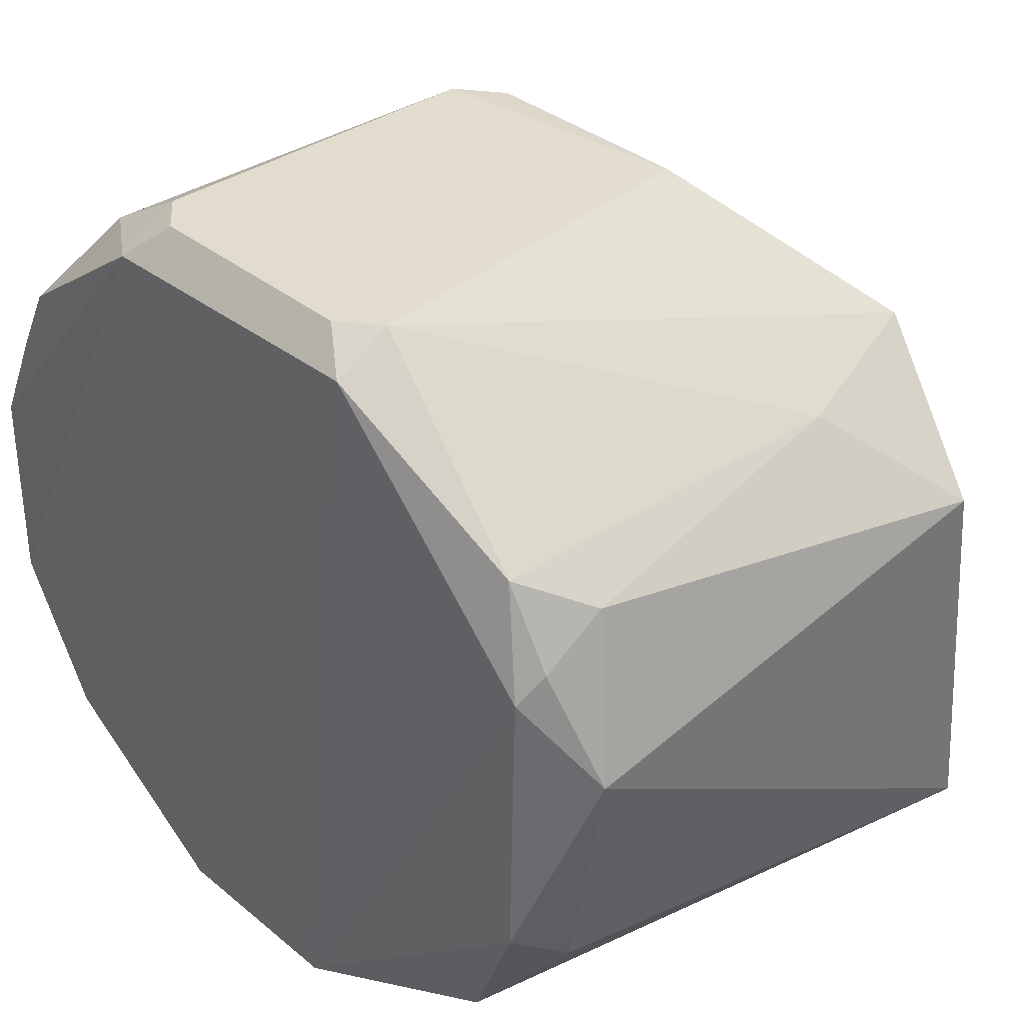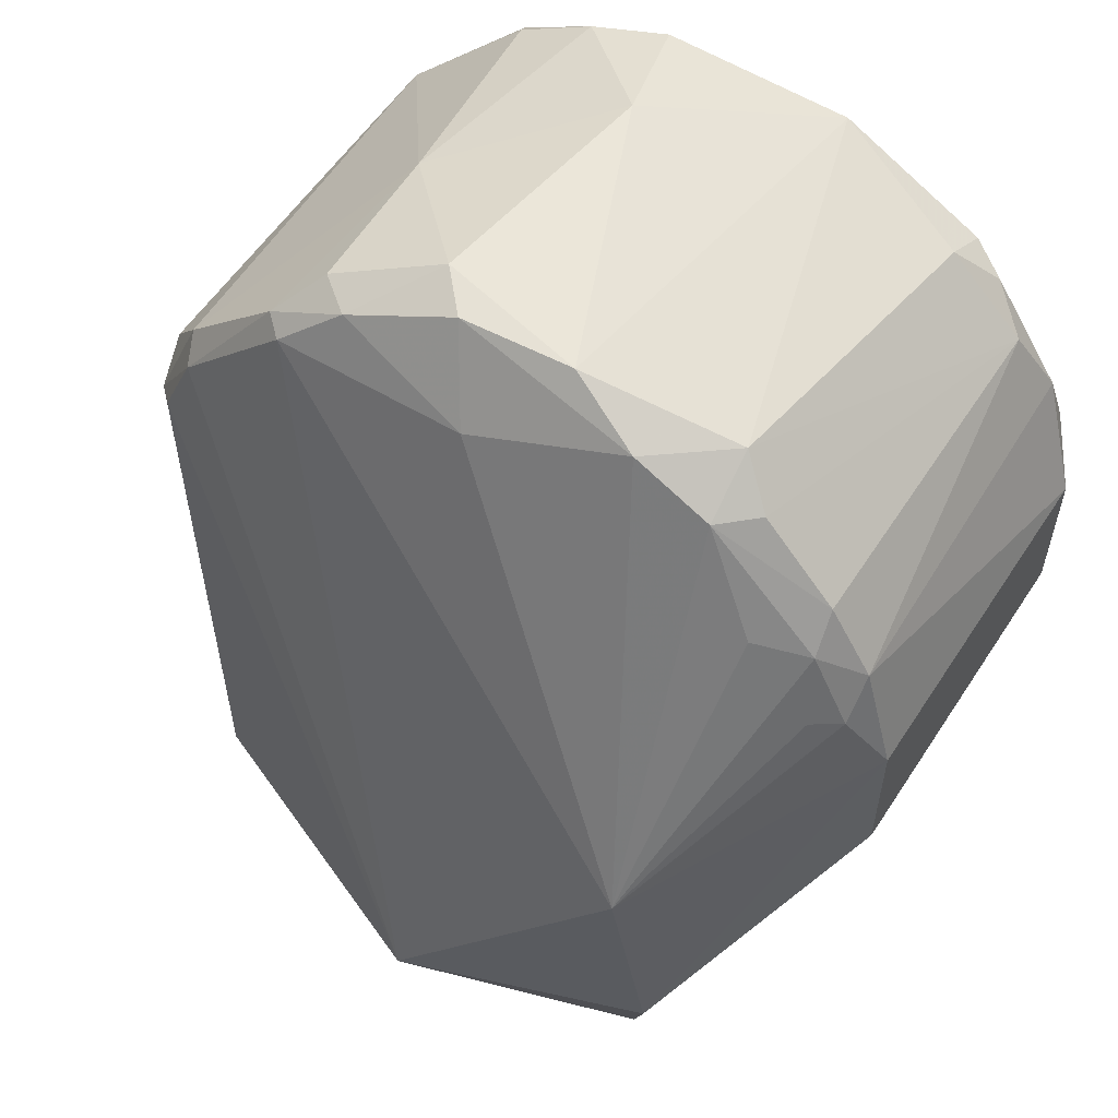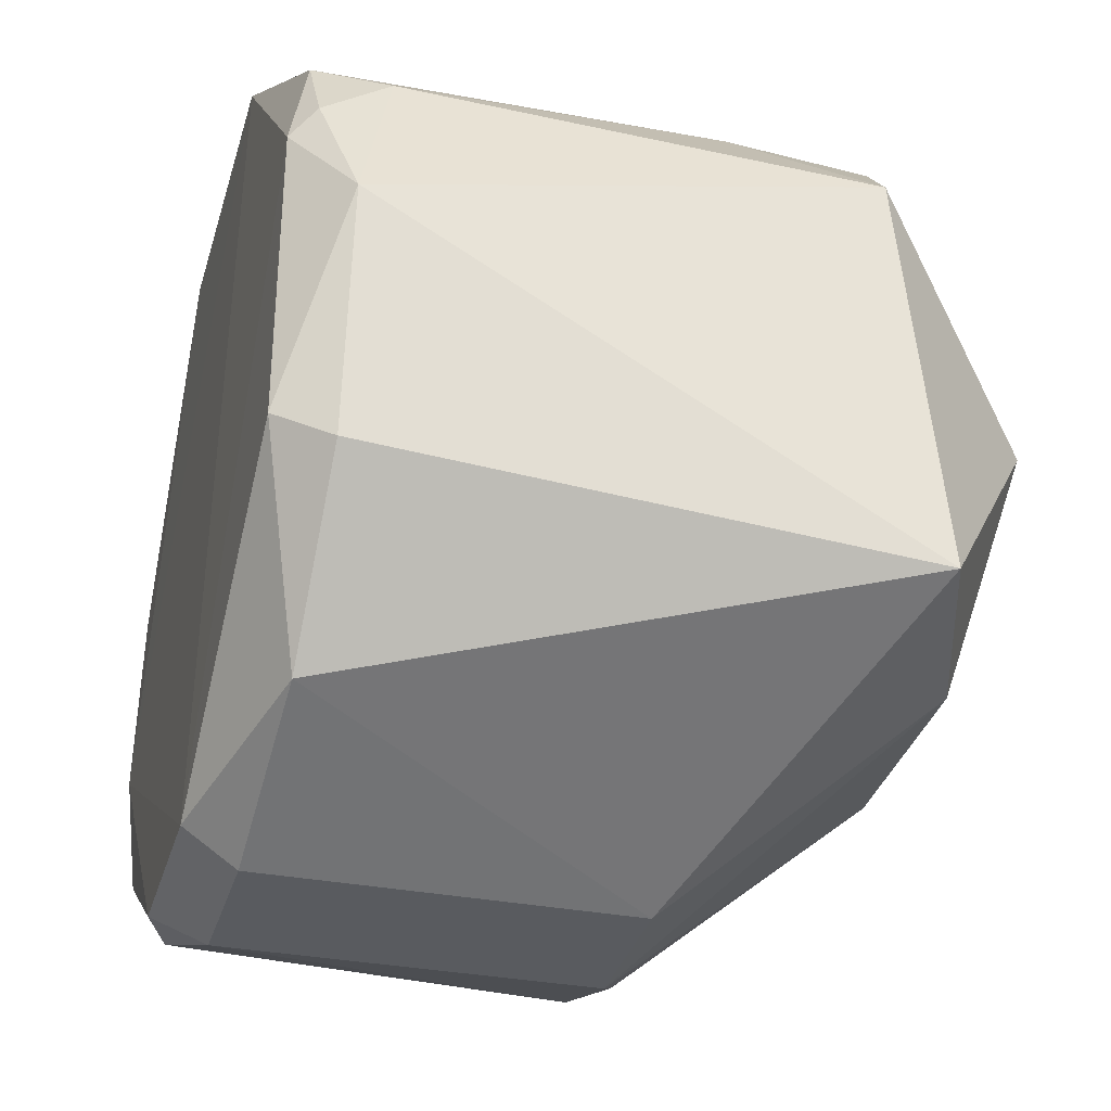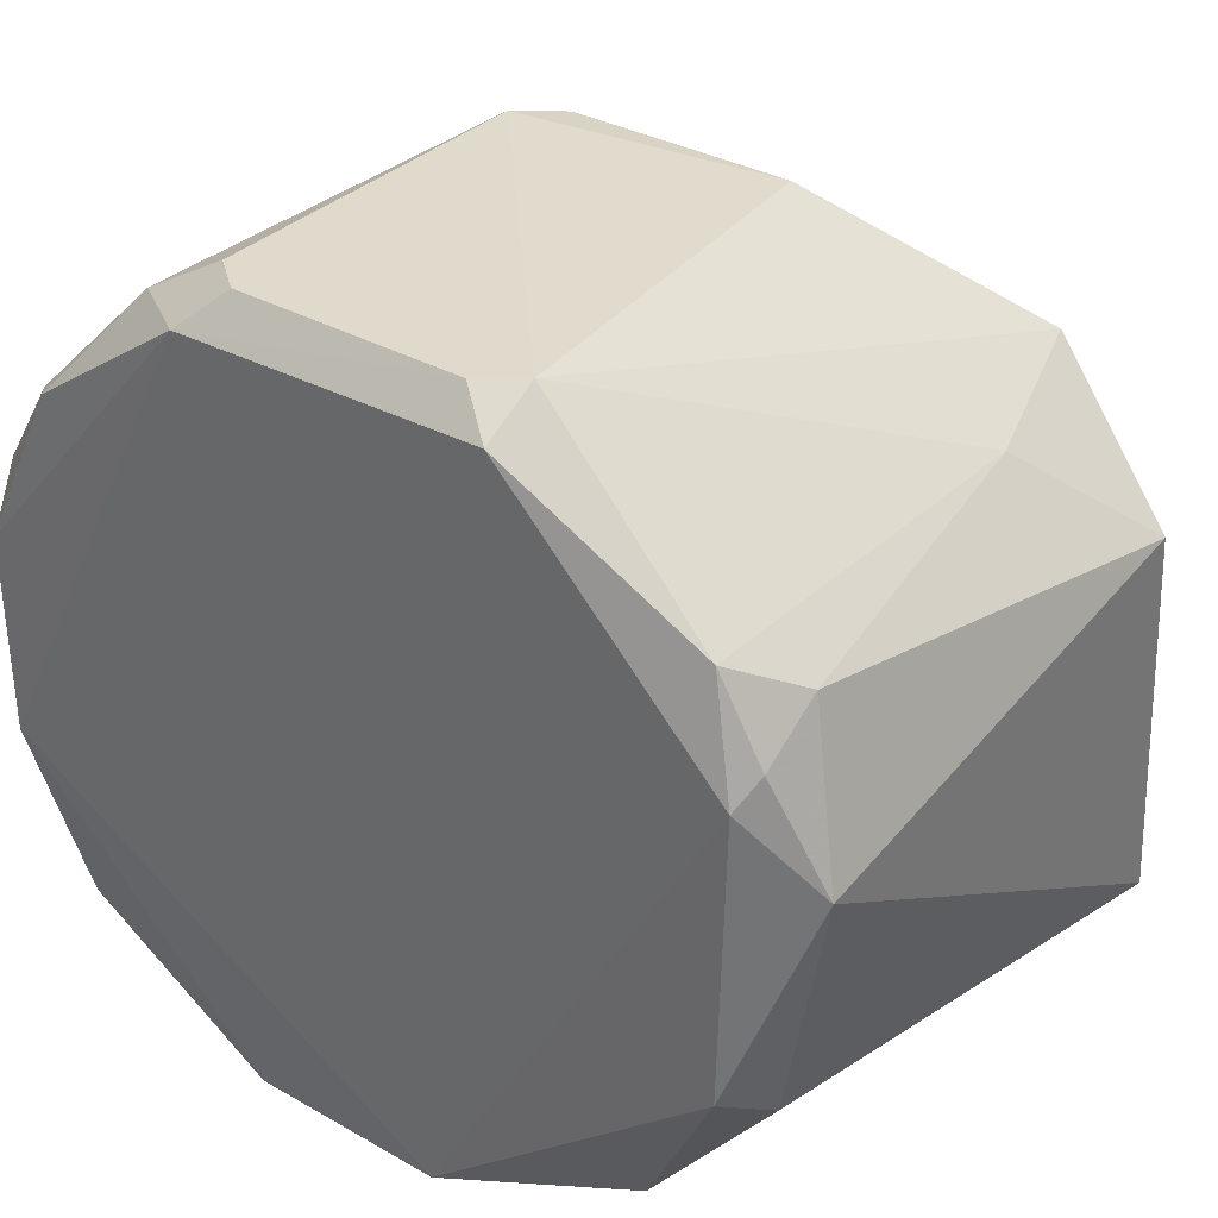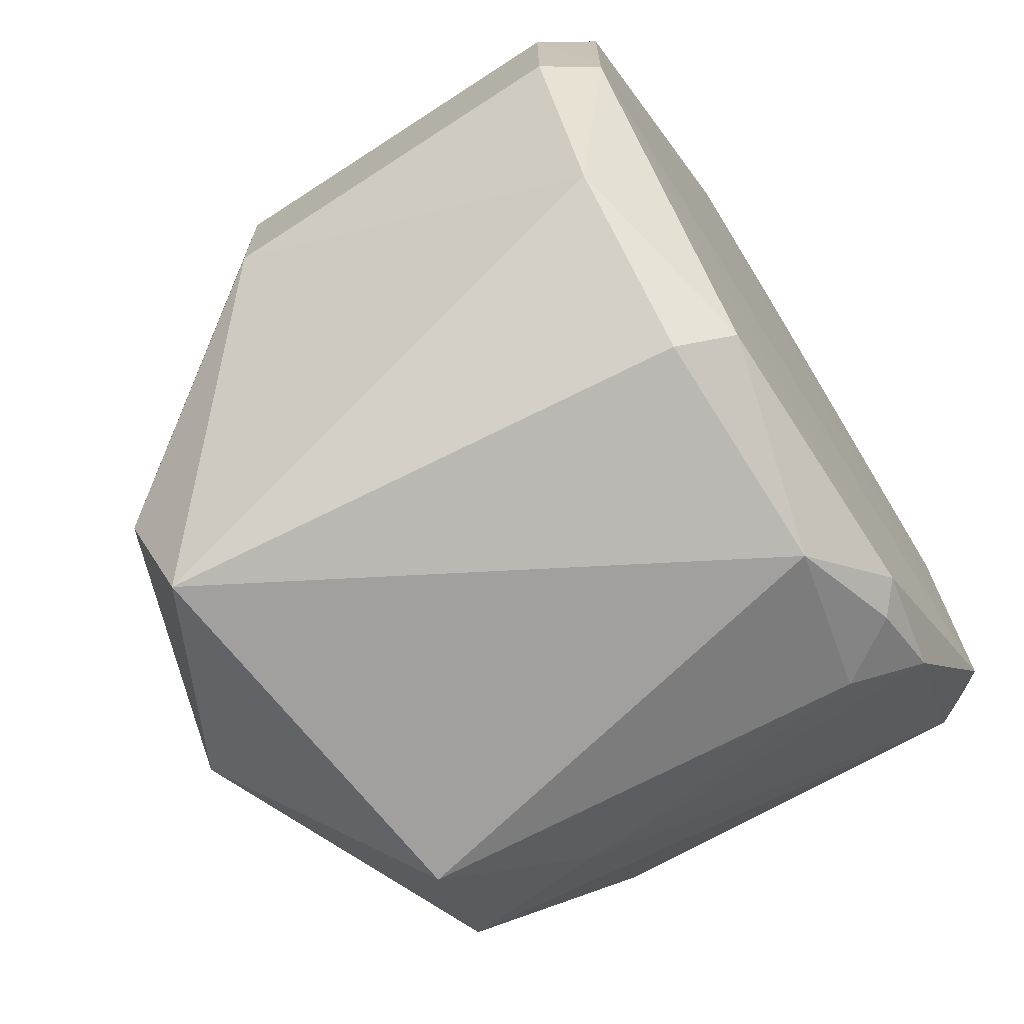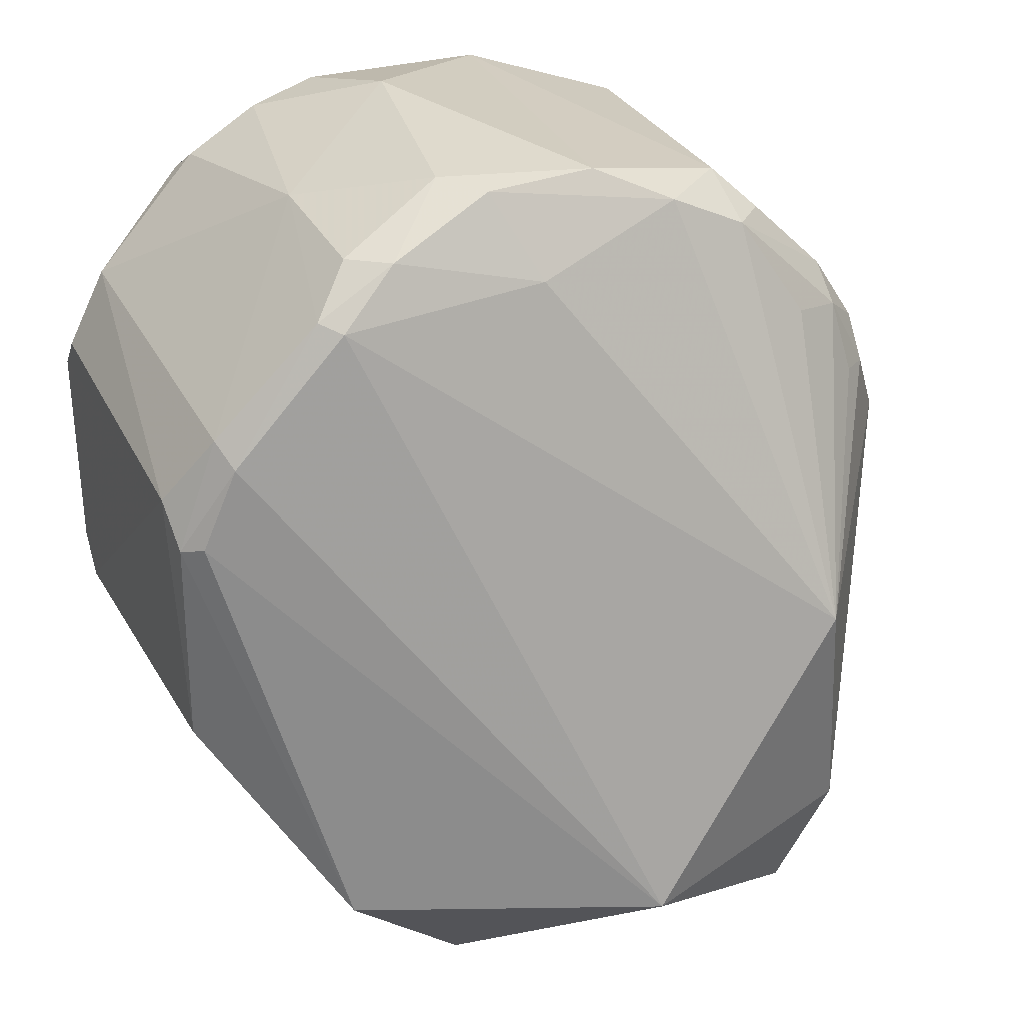
<metadata>
{"format":"obj","ext":"obj","renderer":"f3d","projection":"perspective","resolution":1024,"background":"white","views":[{"elev":34.7,"azim":-43.2,"up":"+Z"},{"elev":56.8,"azim":122.7,"up":"+Y"},{"elev":-32.4,"azim":-15.5,"up":"+Z"},{"elev":33.1,"azim":-52.9,"up":"+Z"},{"elev":-70.3,"azim":-147.1,"up":"+Y"},{"elev":32.8,"azim":66.5,"up":"+Y"}]}
</metadata>
<code>
v -0.03067 0.02687 0.02926
v -0.02088 0.01101 0.01432
v -0.02963 0.03513 0.01038
v -0.04319 0.02432 0.000986
v -0.04387 0.008298 0.02104
v -0.03054 0.0243 0.001013
v -0.04482 0.03521 0.0184
v -0.02874 0.03294 0.02303
v -0.02522 0.01099 0.02481
v -0.02528 0.006479 0.006847
v -0.02286 0.02053 0.006601
v -0.03068 0.03088 0.00377
v -0.04389 0.02556 0.02924
v -0.04499 0.01891 0.002209
v -0.03186 0.03651 0.01843
v -0.02866 0.02577 0.02843
v -0.02669 0.006323 0.02023
v -0.02374 0.01153 0.005649
v -0.02846 0.03357 0.01583
v -0.03066 0.02837 0.002212
v -0.02961 0.03371 0.00764
v -0.04309 0.03343 0.006557
v -0.0449 0.01623 0.02809
v -0.04387 0.03334 0.02368
v -0.04285 0.008151 0.009242
v -0.0306 0.01896 0.001033
v -0.02964 0.0294 0.02752
v -0.02949 0.01761 0.02918
v -0.02867 0.02866 0.02714
v -0.044 0.009765 0.0238
v -0.03039 0.03635 0.0171
v -0.02955 0.02968 0.003643
v -0.02951 0.027 0.002271
v -0.03189 0.03489 0.007749
v -0.04477 0.03252 0.006449
v -0.04311 0.03077 0.003813
v -0.04489 0.02694 0.02797
v -0.04469 0.009021 0.01025
v -0.04412 0.03476 0.02101
v -0.03066 0.03473 0.02229
v -0.04312 0.02952 0.02771
v -0.04301 0.01247 0.00388
v -0.04287 0.006738 0.01707
v -0.0432 0.01897 0.001008
v -0.0293 0.02553 0.02911
v -0.04294 0.01617 0.02924
v -0.02938 0.03322 0.02374
v -0.03064 0.009502 0.0238
v -0.04166 0.008264 0.02242
v -0.02954 0.0348 0.02091
v -0.02866 0.03019 0.00552
v -0.02874 0.02721 0.003219
v -0.03084 0.03358 0.006425
v -0.03065 0.03638 0.01308
v -0.04498 0.03497 0.01168
v -0.04495 0.02568 0.002339
v -0.04405 0.02822 0.002605
v -0.04409 0.03193 0.005189
v -0.04398 0.01752 0.02924
v -0.04471 0.03252 0.02407
v -0.04471 0.008749 0.02009
v -0.04042 0.03652 0.01714
v -0.03591 0.03483 0.0224
v -0.0428 0.02689 0.02922
f 11 8 2
f 16 9 2
f 17 10 2
f 17 2 9
f 18 6 11
f 18 11 2
f 18 2 10
f 19 11 3
f 19 8 11
f 20 6 4
f 21 3 11
f 26 4 6
f 26 18 10
f 26 6 18
f 29 16 2
f 29 2 8
f 31 19 3
f 32 20 12
f 32 12 21
f 33 11 6
f 33 6 20
f 33 20 32
f 34 3 21
f 36 12 20
f 36 22 34
f 41 1 27
f 42 10 25
f 42 26 10
f 42 38 14
f 42 25 38
f 43 38 25
f 43 25 10
f 43 10 17
f 44 14 4
f 44 4 26
f 44 42 14
f 44 26 42
f 45 27 1
f 45 29 27
f 45 16 29
f 45 1 28
f 45 28 9
f 45 9 16
f 46 28 1
f 46 1 13
f 46 23 30
f 46 9 28
f 47 29 8
f 47 27 29
f 48 17 9
f 48 46 30
f 48 9 46
f 49 30 5
f 49 48 30
f 49 17 48
f 49 43 17
f 49 5 43
f 50 8 19
f 50 19 31
f 50 47 8
f 50 40 47
f 50 31 15
f 50 15 40
f 51 32 21
f 51 21 11
f 51 11 32
f 52 33 32
f 52 32 11
f 52 11 33
f 53 34 21
f 53 21 12
f 53 36 34
f 53 12 36
f 54 31 3
f 54 3 34
f 54 15 31
f 55 22 35
f 55 54 34
f 55 34 22
f 55 37 7
f 55 14 23
f 55 23 37
f 56 4 14
f 56 55 35
f 56 14 55
f 57 36 20
f 57 20 4
f 57 4 56
f 57 56 35
f 58 35 22
f 58 22 36
f 58 57 35
f 58 36 57
f 59 37 23
f 59 13 37
f 59 46 13
f 59 23 46
f 60 7 37
f 60 39 7
f 60 24 39
f 60 41 24
f 60 37 41
f 61 23 14
f 61 14 38
f 61 30 23
f 61 5 30
f 61 43 5
f 61 38 43
f 62 7 39
f 62 55 7
f 62 15 54
f 62 54 55
f 63 39 24
f 63 24 41
f 63 41 27
f 63 47 40
f 63 27 47
f 63 40 15
f 63 62 39
f 63 15 62
f 64 13 1
f 64 1 41
f 64 41 37
f 64 37 13

</code>
